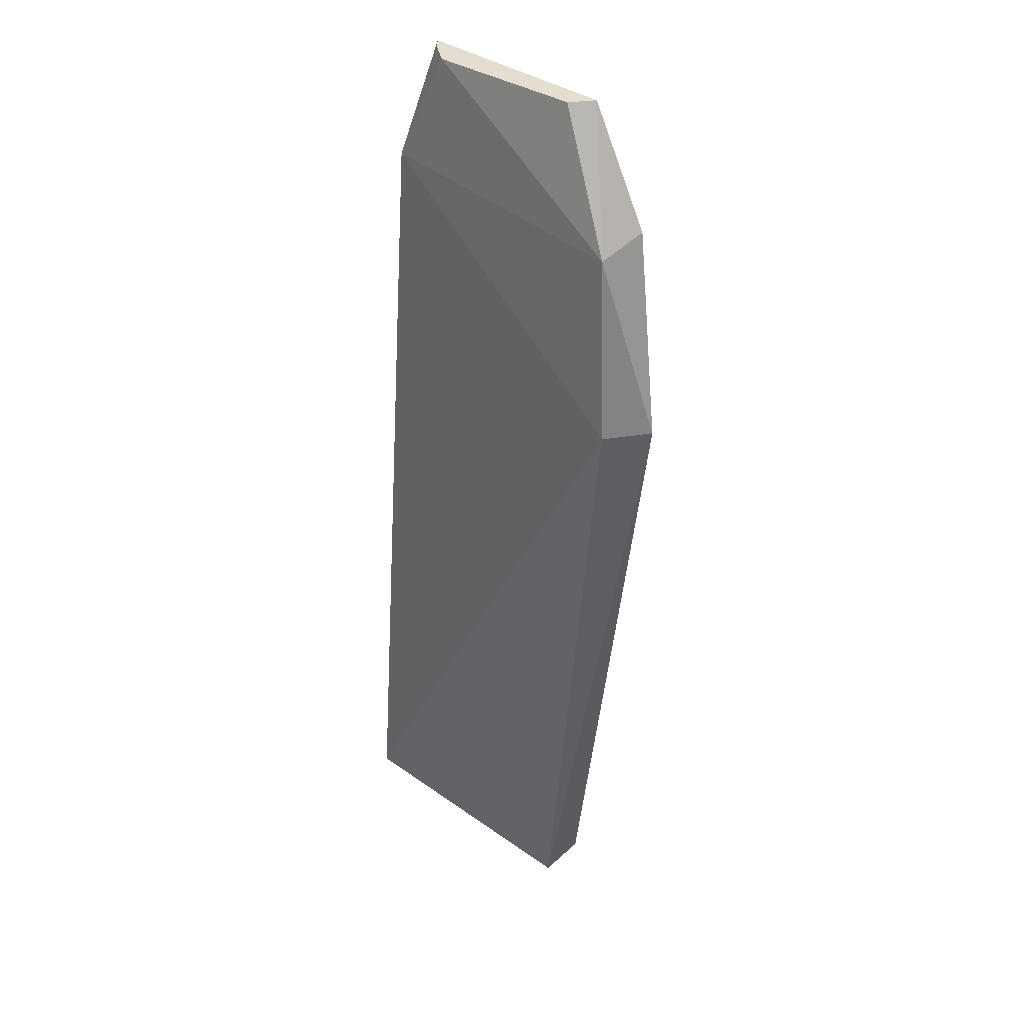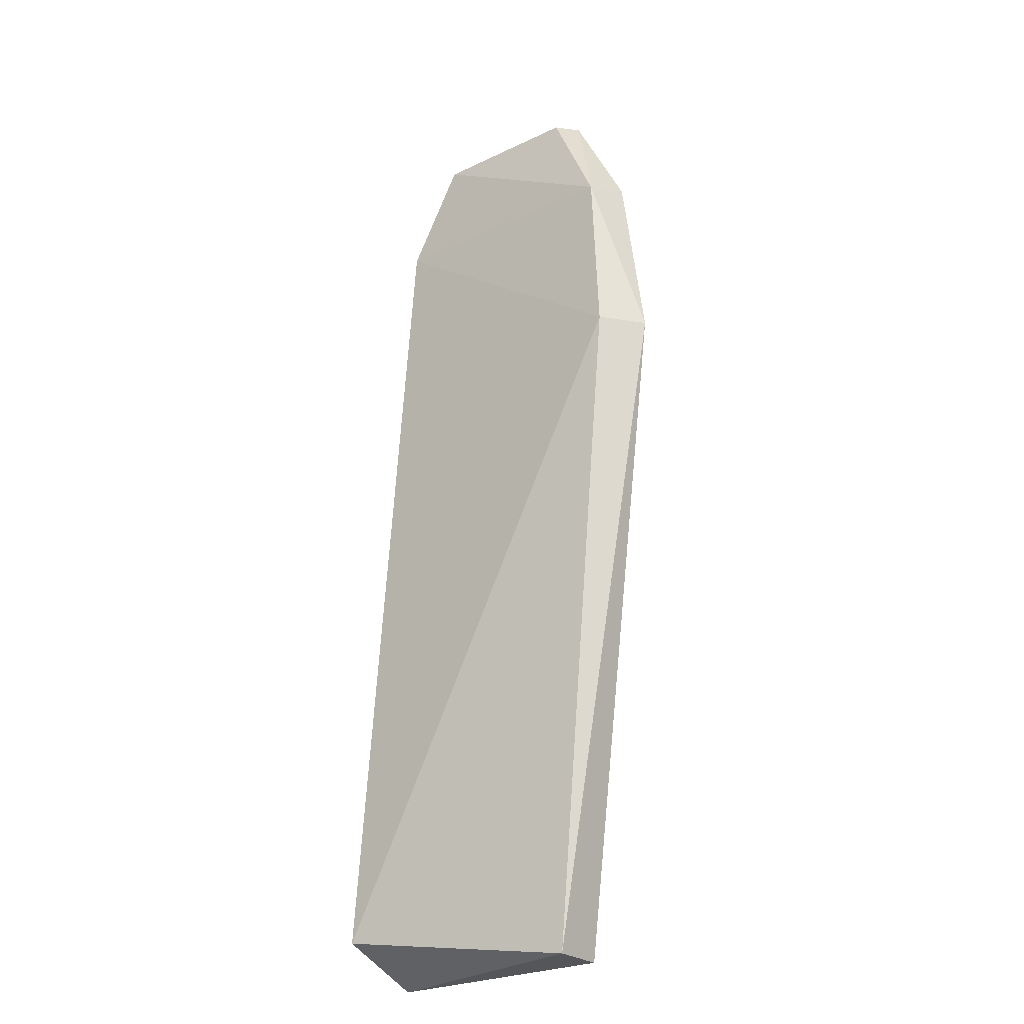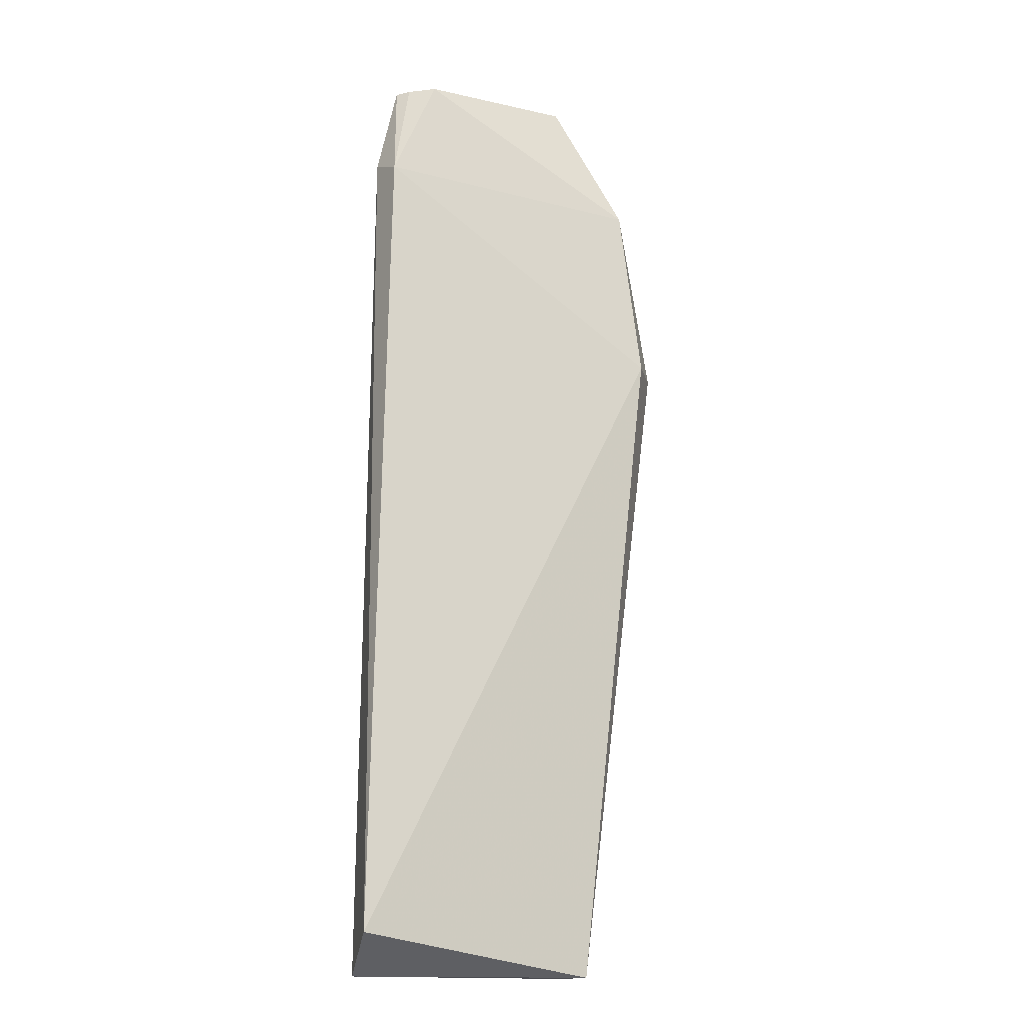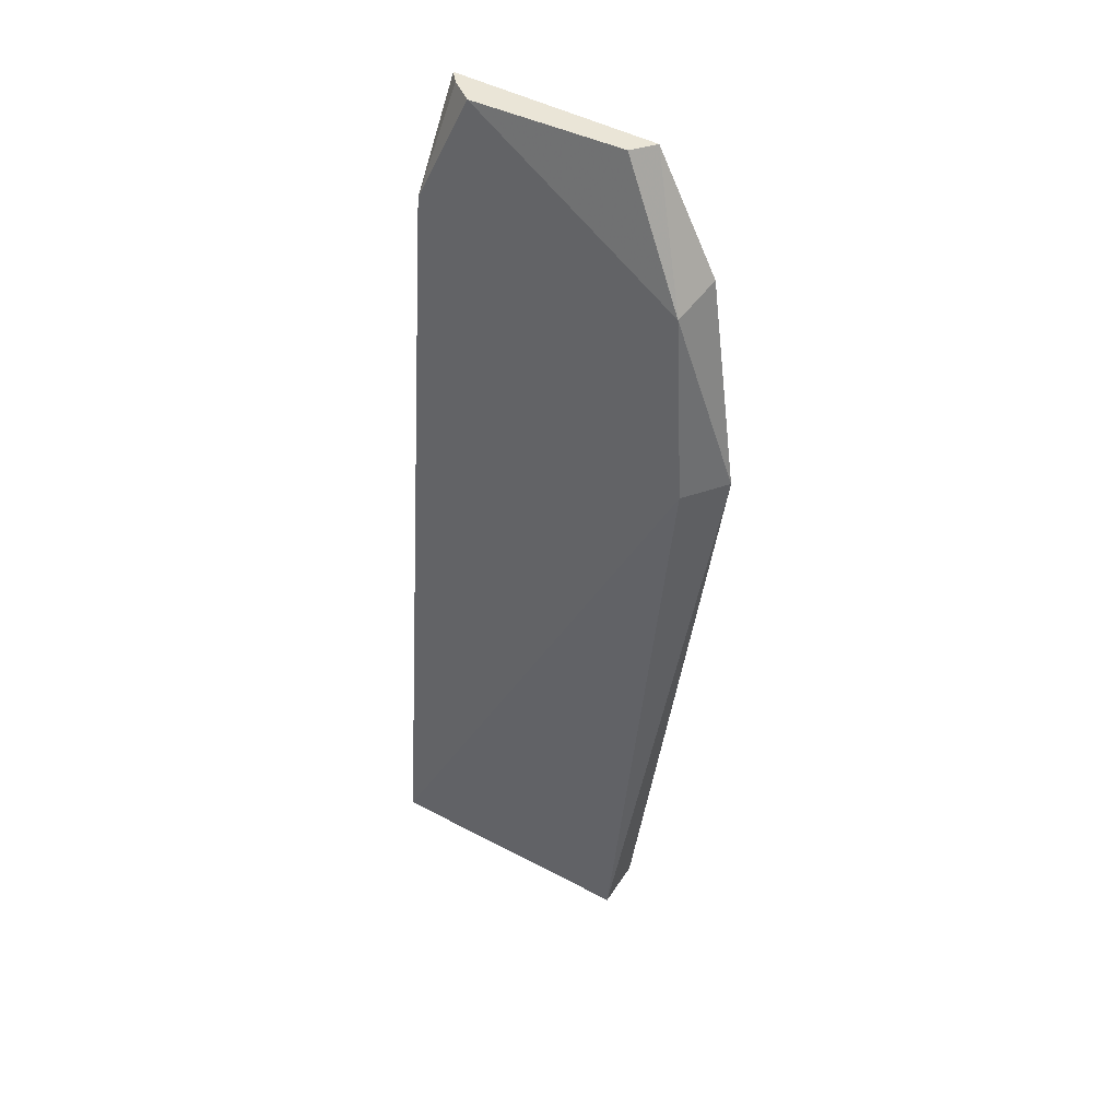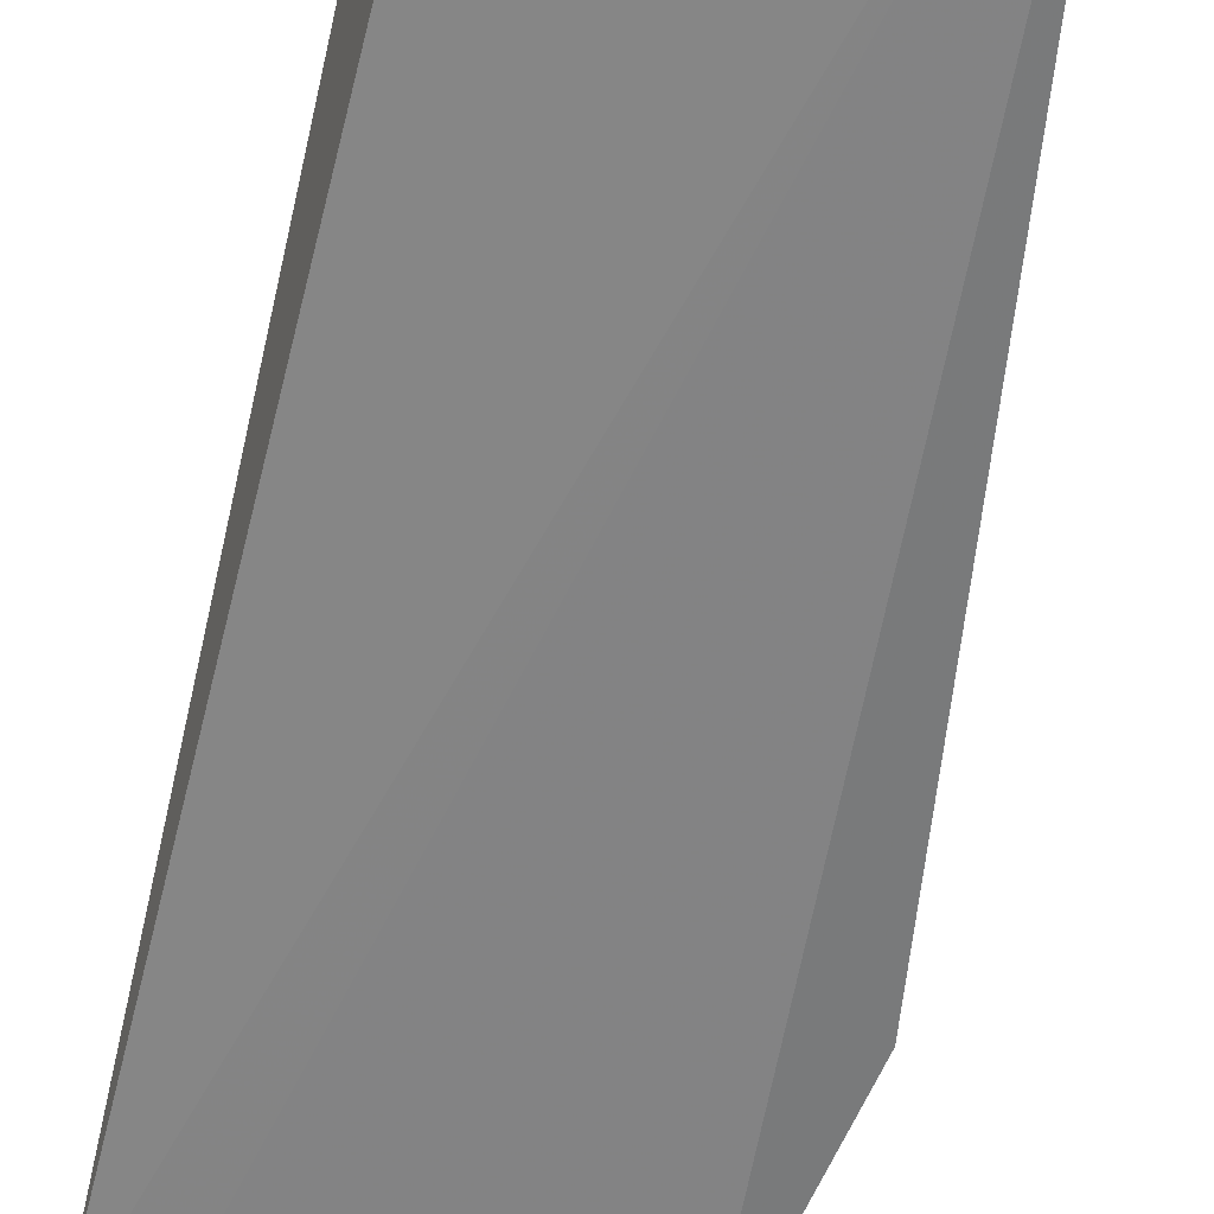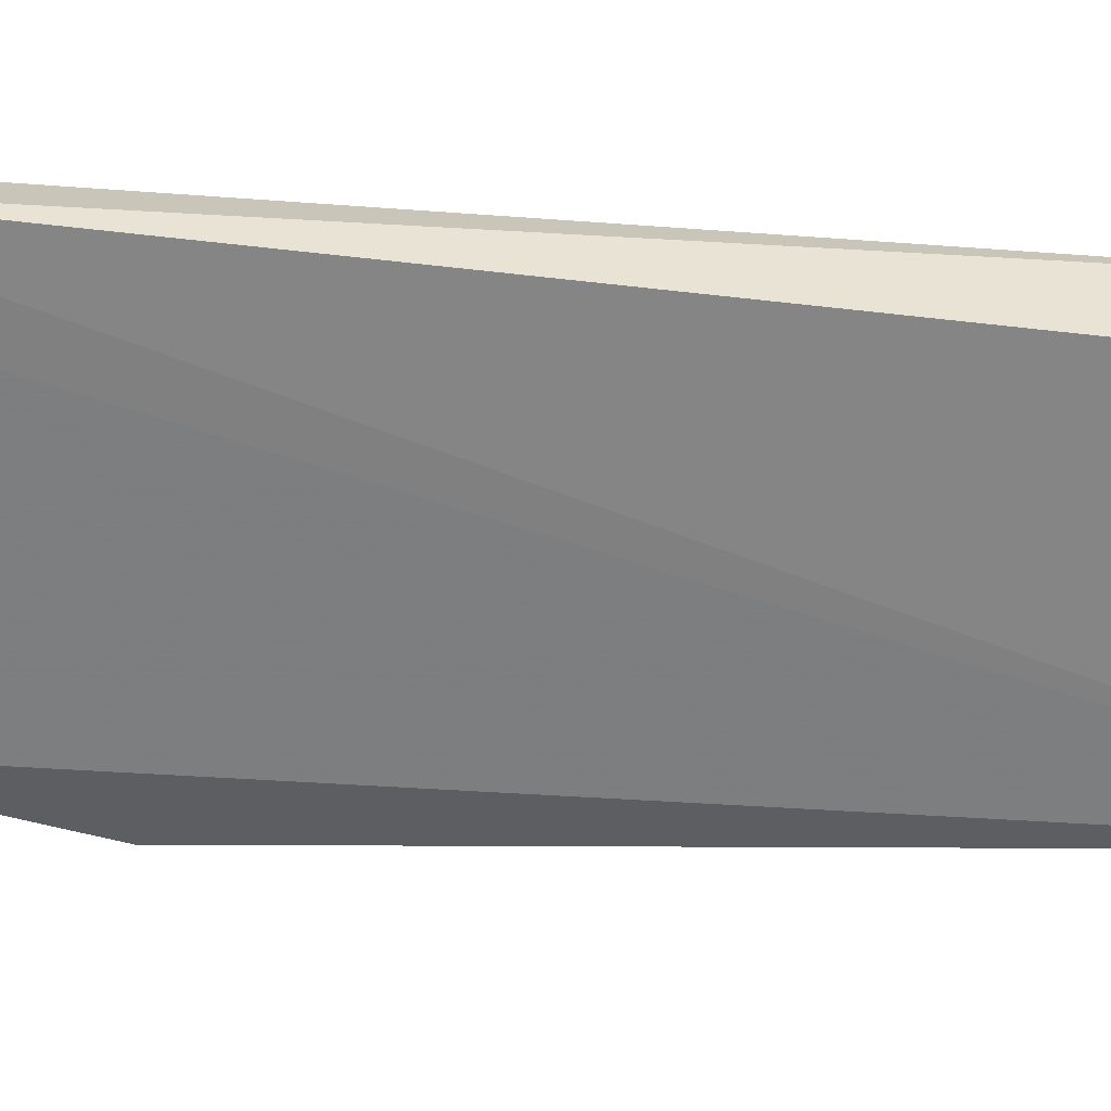
<metadata>
{"format":"obj","ext":"obj","renderer":"f3d","projection":"perspective","resolution":1024,"background":"white","views":[{"elev":36.4,"azim":-139.4,"up":"+Z"},{"elev":-25.6,"azim":-142.4,"up":"+Z"},{"elev":-15.5,"azim":154.9,"up":"+Z"},{"elev":44.3,"azim":-149.6,"up":"+Z"},{"elev":-61.7,"azim":165.5,"up":"+Y"},{"elev":-61.7,"azim":82.5,"up":"+Y"}]}
</metadata>
<code>
v 0.06392 0.05057 0.2652
v 0.08276 0.0536 -0.3034
v 0.09171 0.09481 -0.2803
v -0.08416 0.08412 0.1898
v -0.0536 0.0536 -0.3034
v 0.07354 0.07354 0.2009
v 0.07646 0.05024 0.21
v -0.09007 0.0569 0.1988
v -0.0536 0.08391 -0.3034
v -0.09424 0.09239 0.08333
v 0.04433 0.06871 0.2652
v -0.1123 0.06878 0.08333
v 0.0579 0.0579 0.2652
v -0.05562 0.05605 0.2652
v -0.04522 0.06823 0.2652
f 7 5 2
f 7 1 5
f 7 6 1
f 7 2 3
f 7 3 6
f 8 5 1
f 9 3 2
f 9 2 5
f 10 6 3
f 10 4 6
f 10 3 9
f 11 6 4
f 12 8 4
f 12 4 10
f 12 5 8
f 12 10 9
f 12 9 5
f 13 11 1
f 13 1 6
f 13 6 11
f 14 8 1
f 14 1 11
f 14 4 8
f 15 14 11
f 15 11 4
f 15 4 14

</code>
